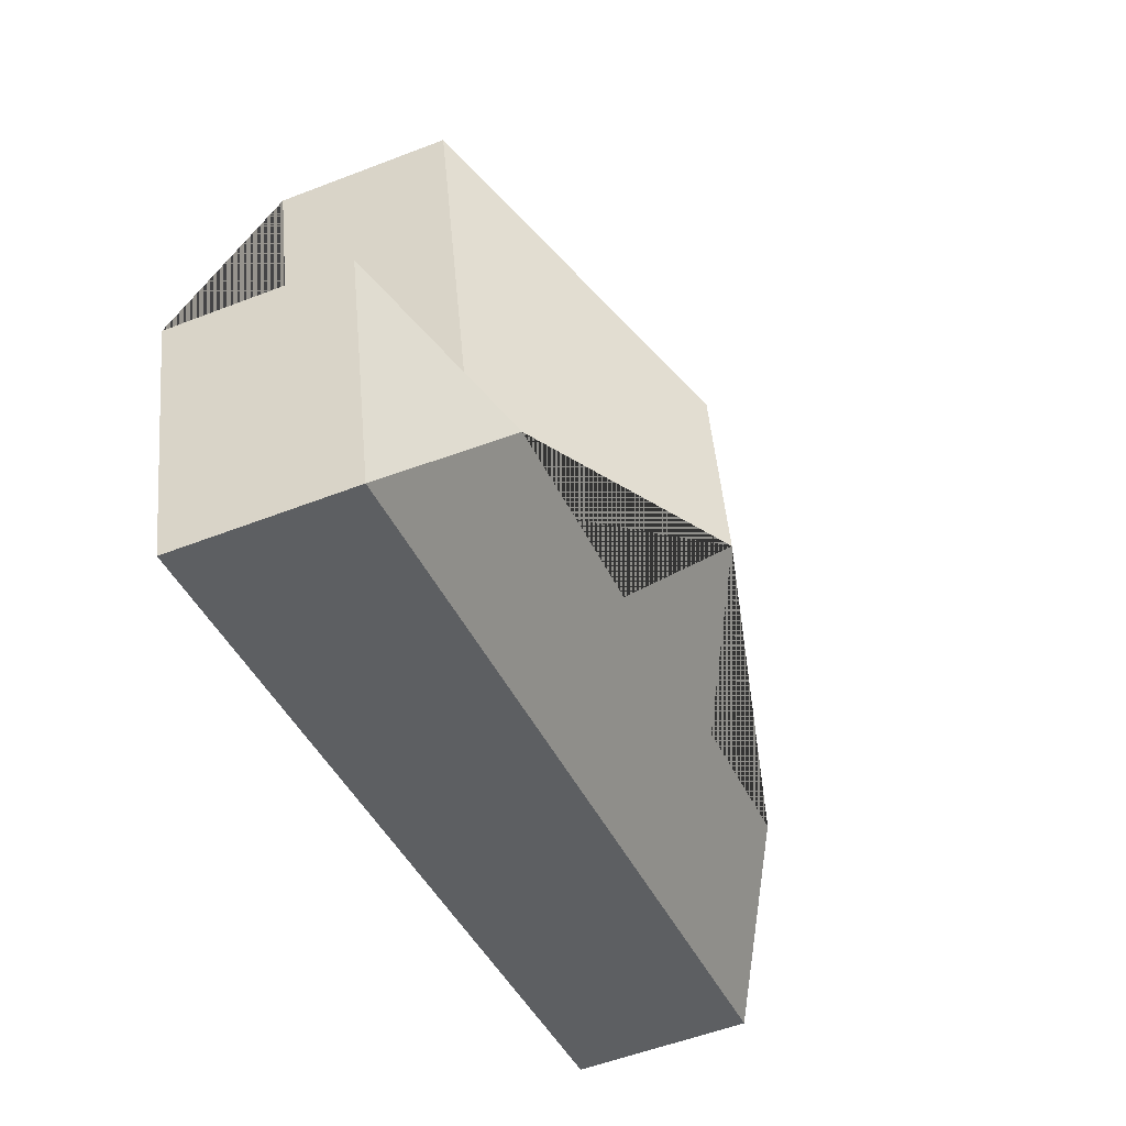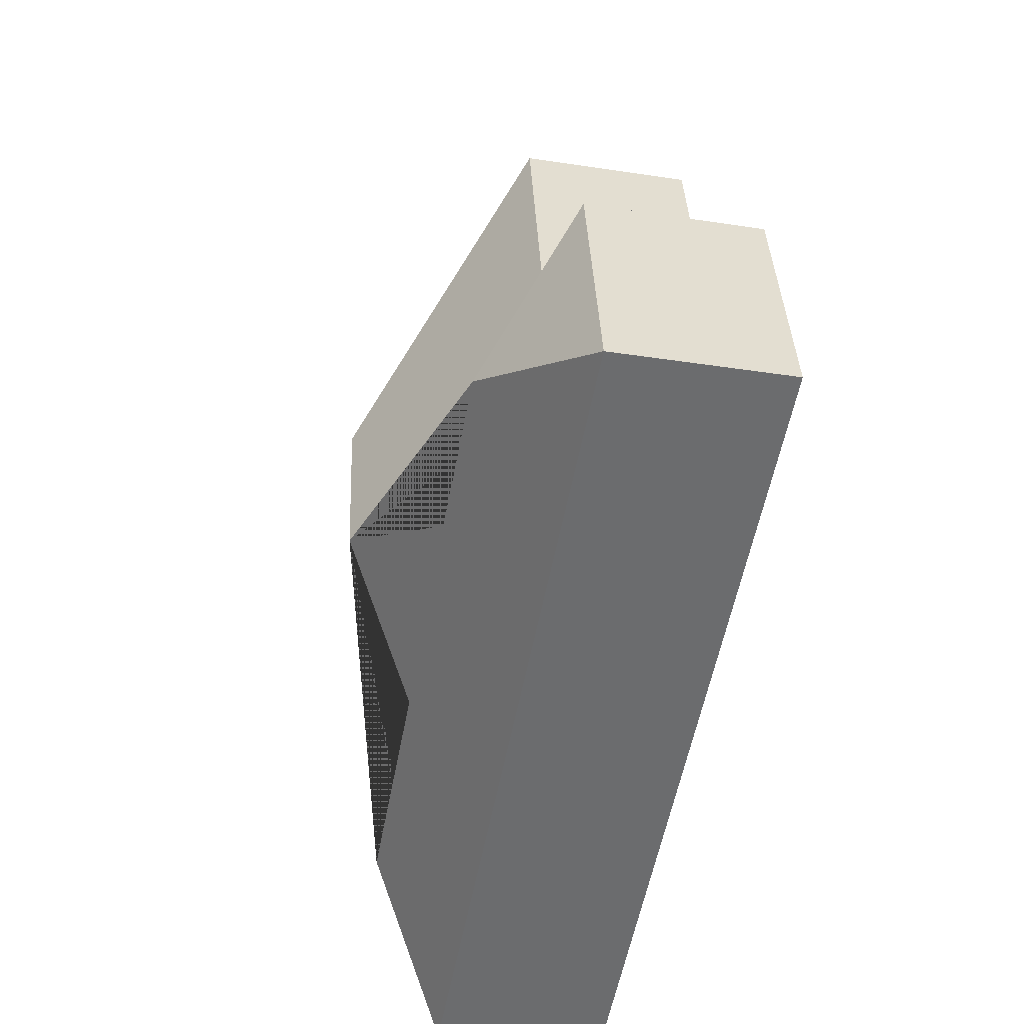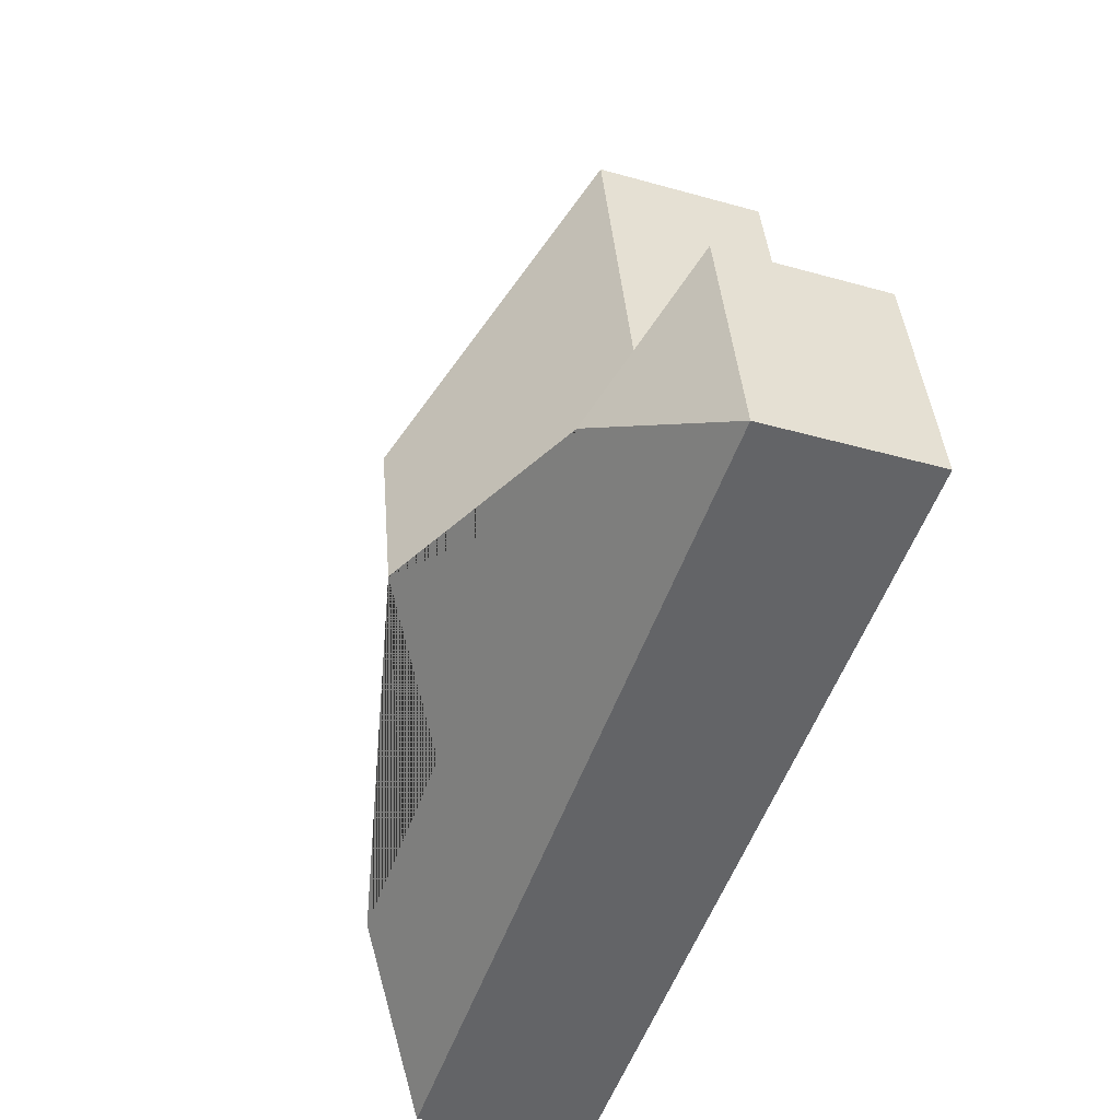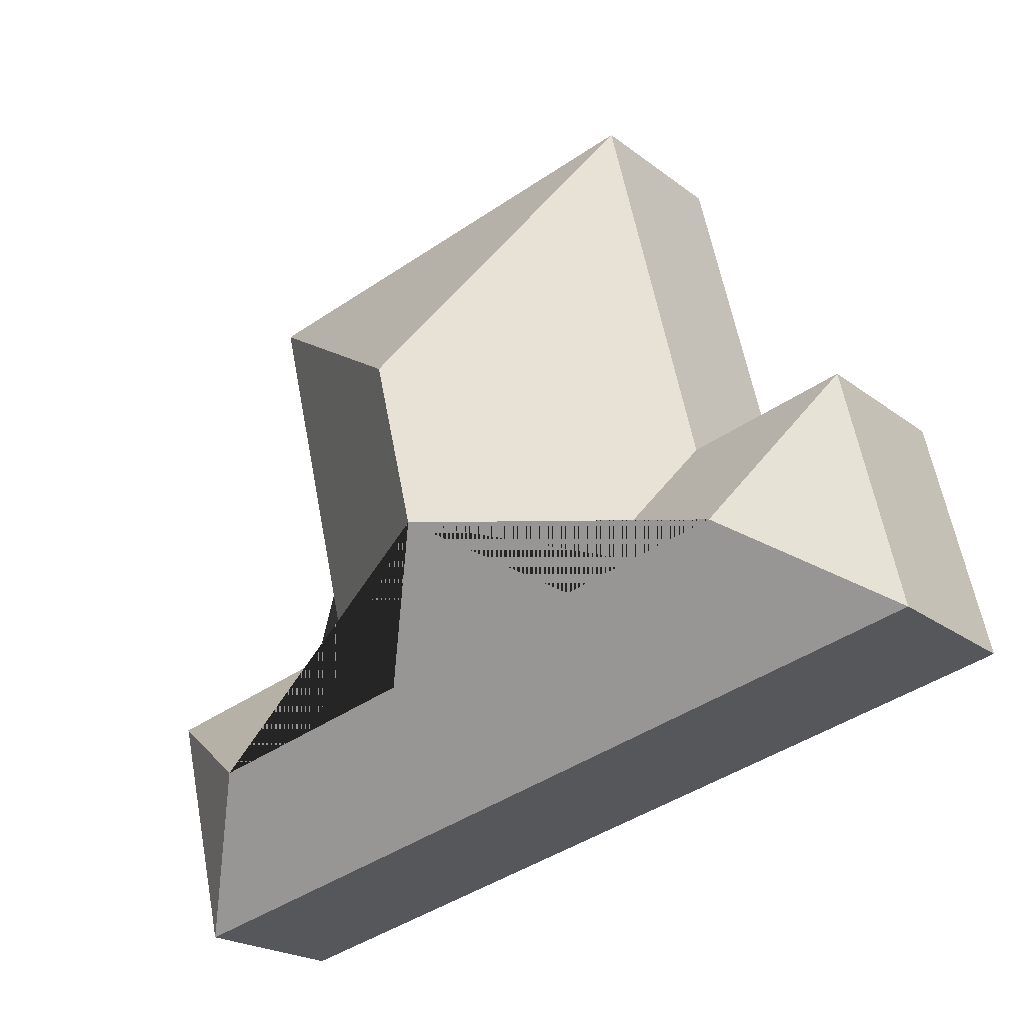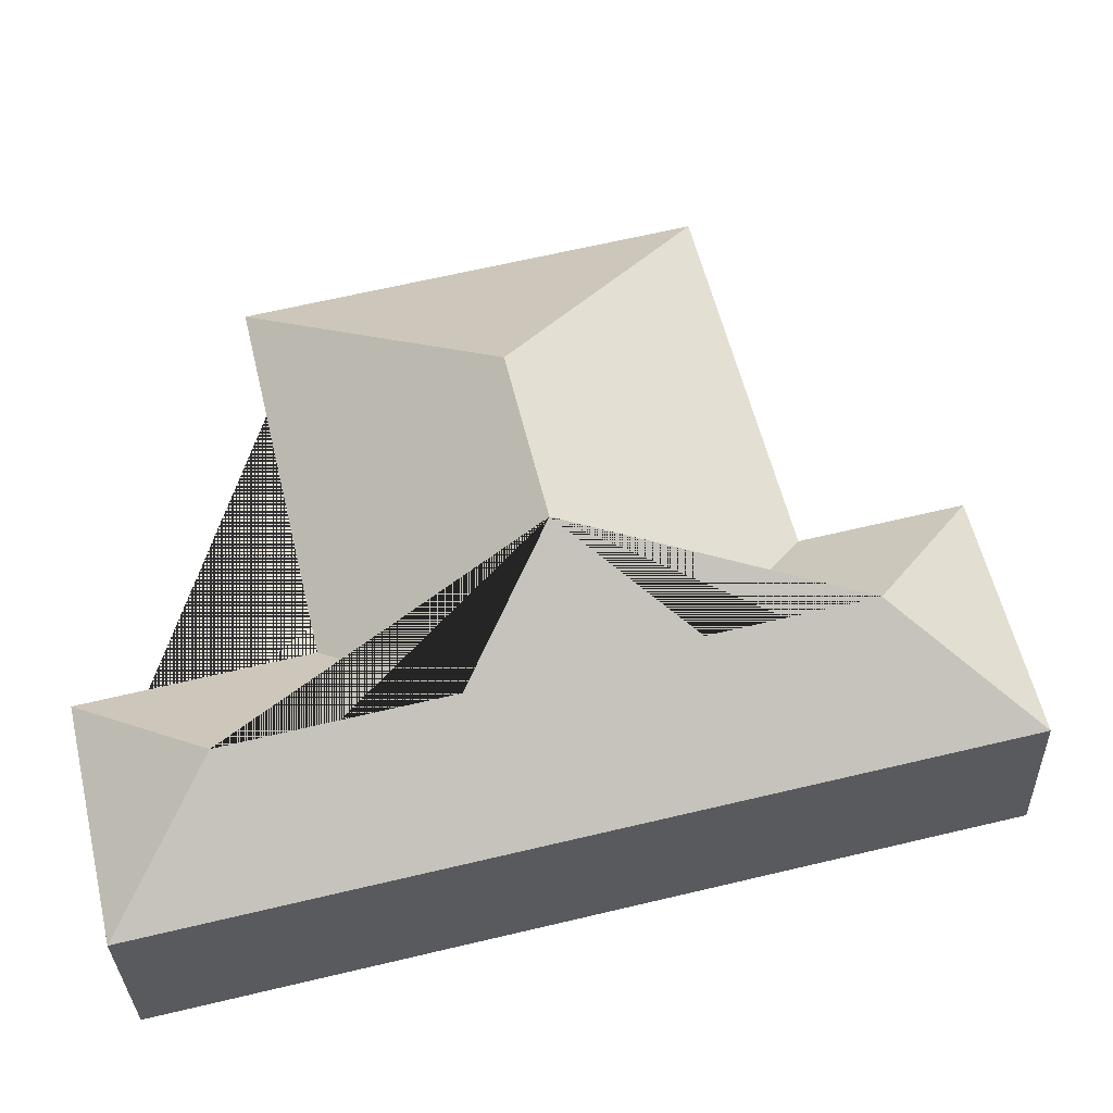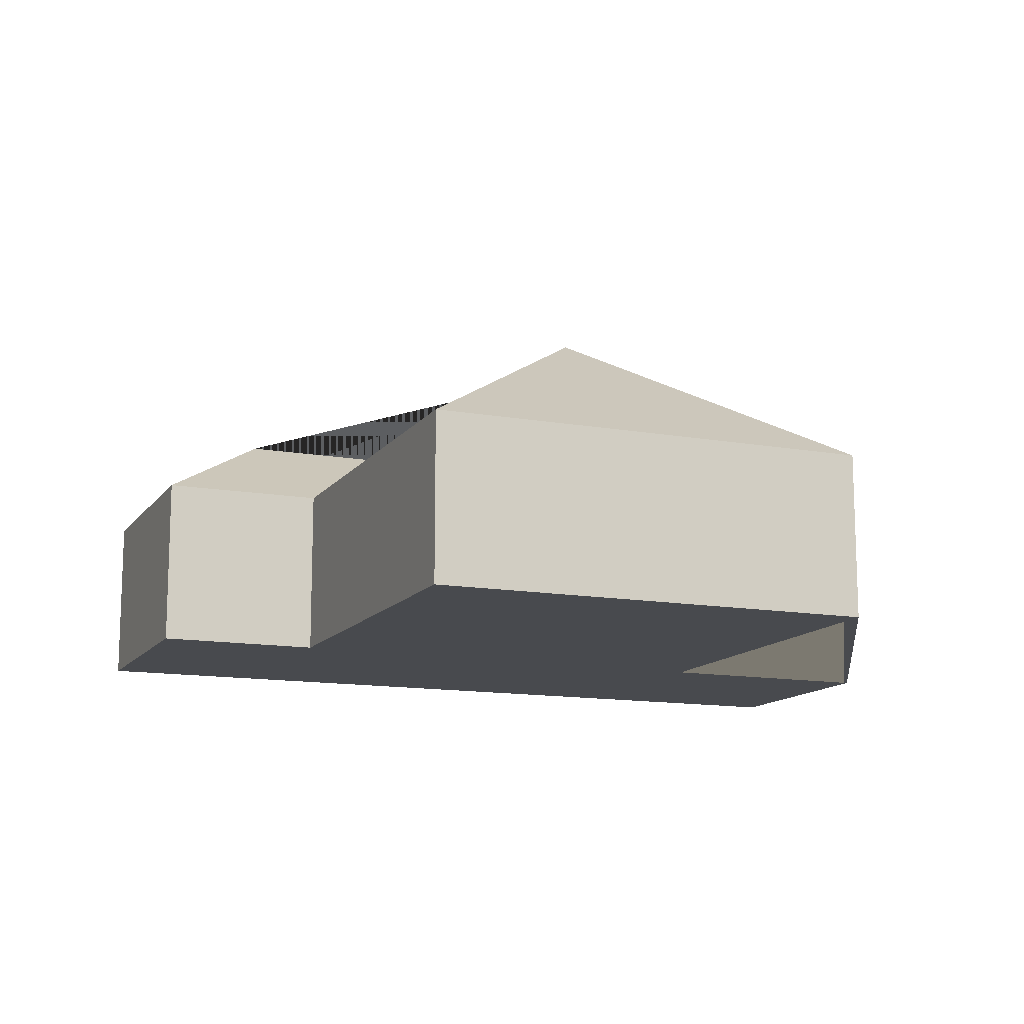
<metadata>
{"format":"obj","ext":"obj","renderer":"f3d","projection":"perspective","resolution":1024,"background":"white","views":[{"elev":-53.7,"azim":112.5,"up":"+Z"},{"elev":-40.3,"azim":-100.6,"up":"+Z"},{"elev":-38.3,"azim":-109.8,"up":"+Z"},{"elev":-21.4,"azim":-143.1,"up":"+Z"},{"elev":-32.1,"azim":-178.3,"up":"+Z"},{"elev":-13.1,"azim":-8.9,"up":"+Y"}]}
</metadata>
<code>
o BK39_500_015033_0028
v 409.1 75 -260.1
v 384.6 75 -363.8
v 345 111.5 -299.6
v 351.7 75 -64.91
v 311.1 75 -236.8
v 249 111.5 -276.8
v 233 144.9 -141.7
v 214.7 145 -218.4
v 155.5 112.3 -253.5
v 113.8 75 -187
v 154.7 75 -18.25
v 85.65 112.3 -236.9
v 19.13 75 -277.3
v 44.4 75 -170.5
v 409.1 0 -260.1
v 384.6 0 -363.8
v 19.13 0 -277.3
v 44.4 0 -170.5
v 113.8 0 -187
v 154.7 0 -18.25
v 351.7 0 -64.91
v 311.1 0 -236.8
f 8 9 12 13 2 3 6
f 2 1 3
f 1 5 6 3
f 8 7 4 5 6
f 7 11 4
f 11 10 9 8 7
f 10 14 12 9
f 14 13 12
f 15 16 17 18 19 20 21 22
f 1 15 16 2
f 2 16 17 13
f 13 17 18 14
f 14 18 19 10
f 10 19 20 11
f 11 20 21 4
f 4 21 22 5
f 5 22 15 1

</code>
